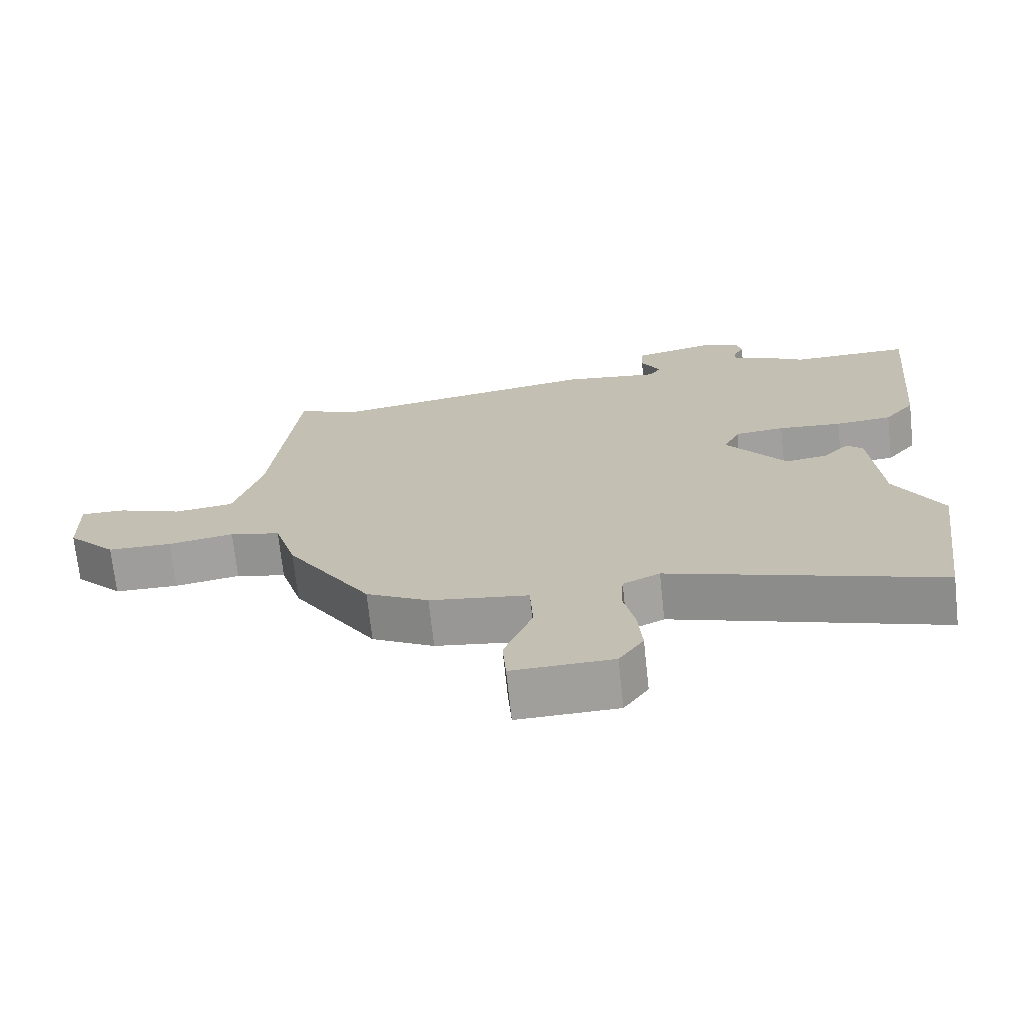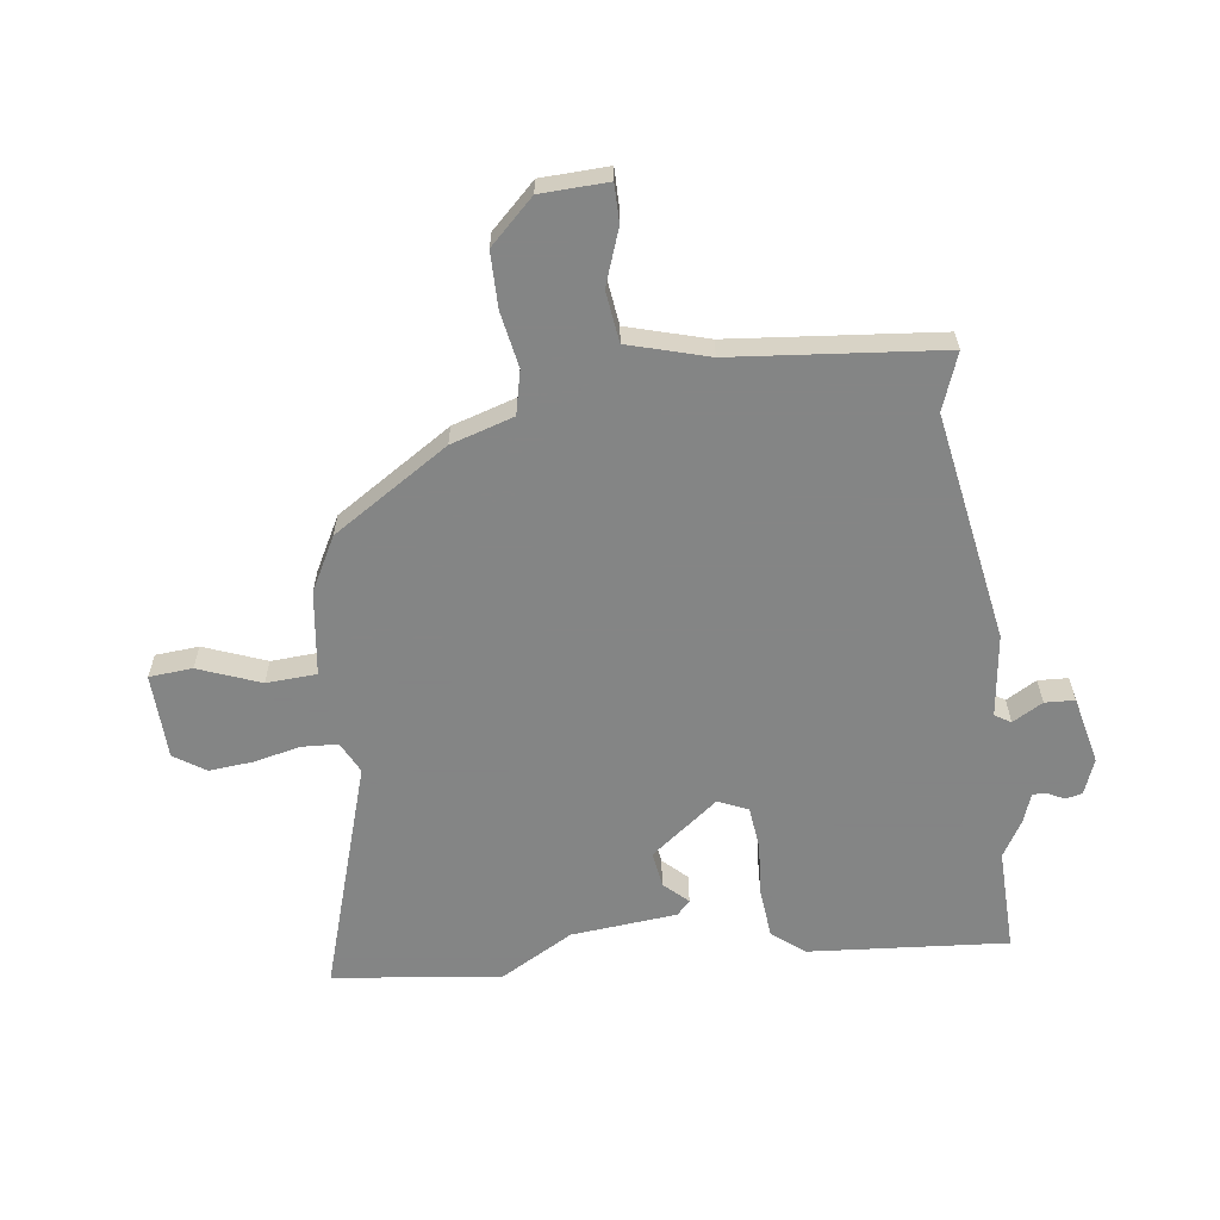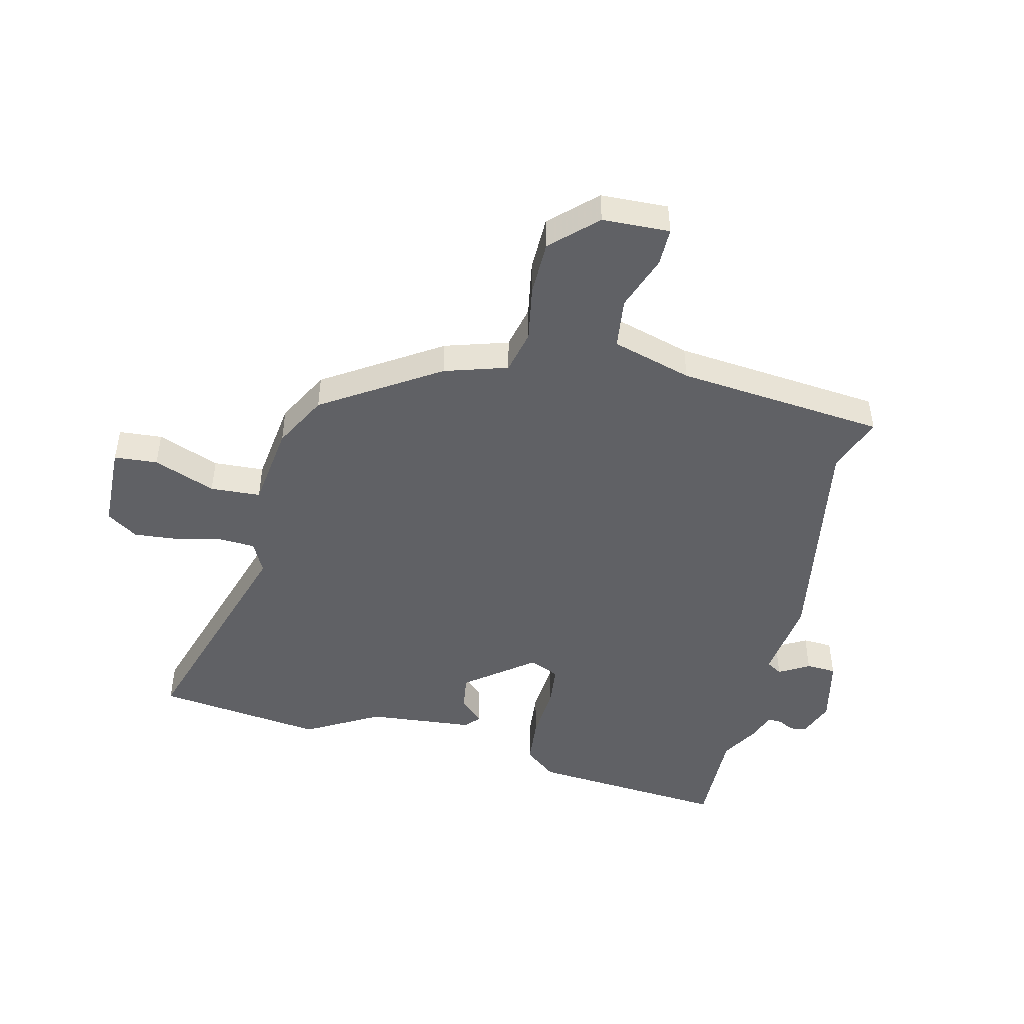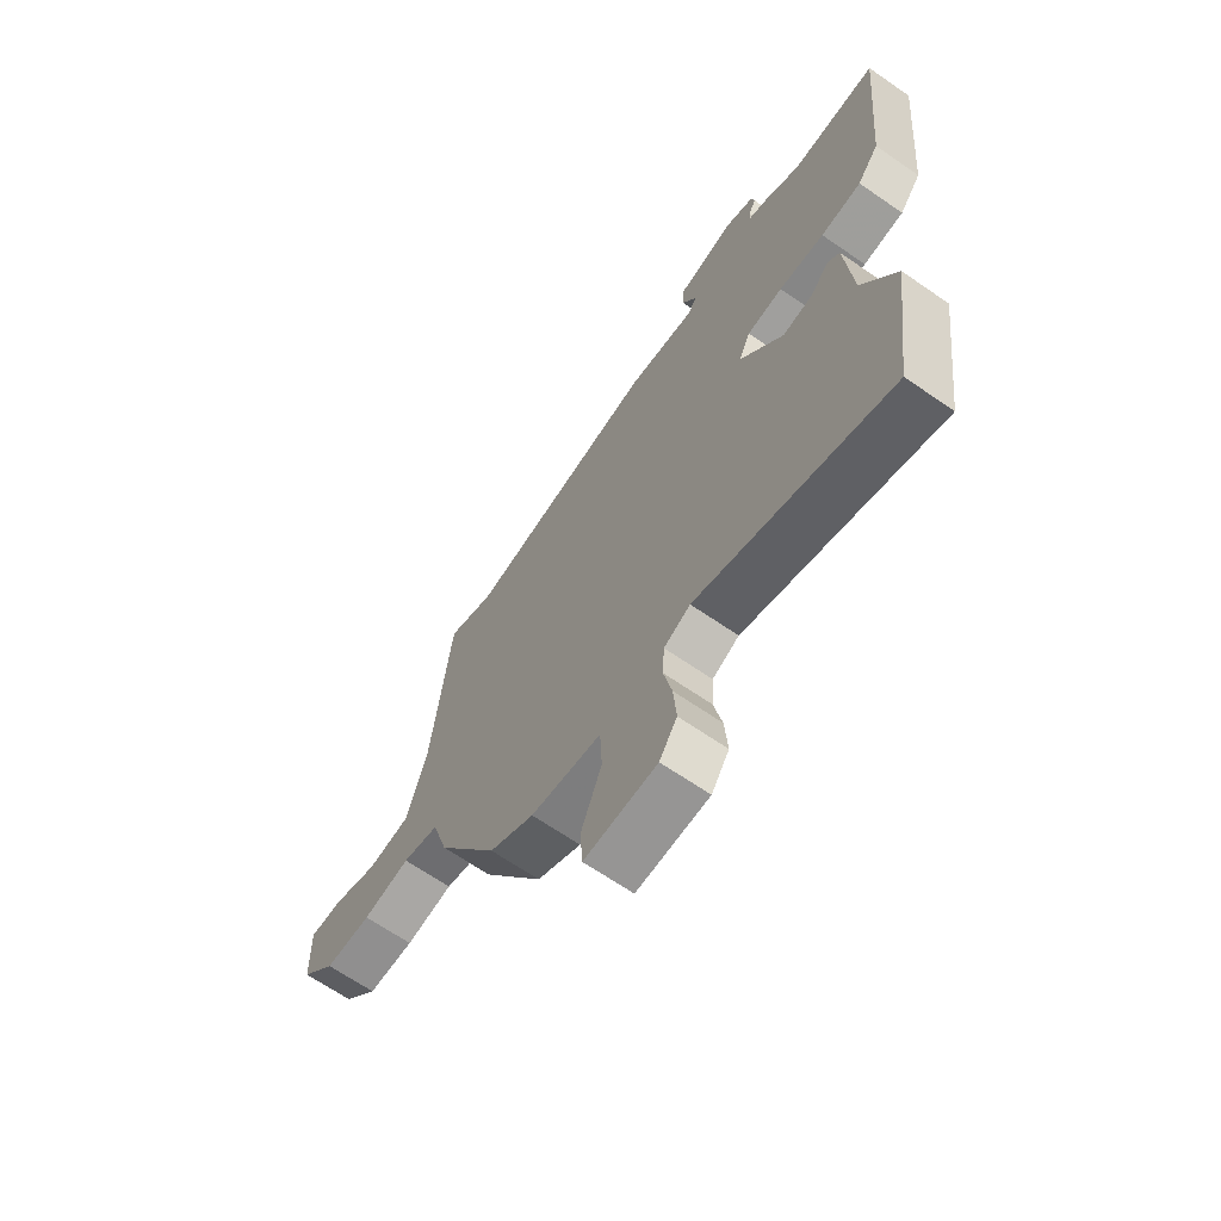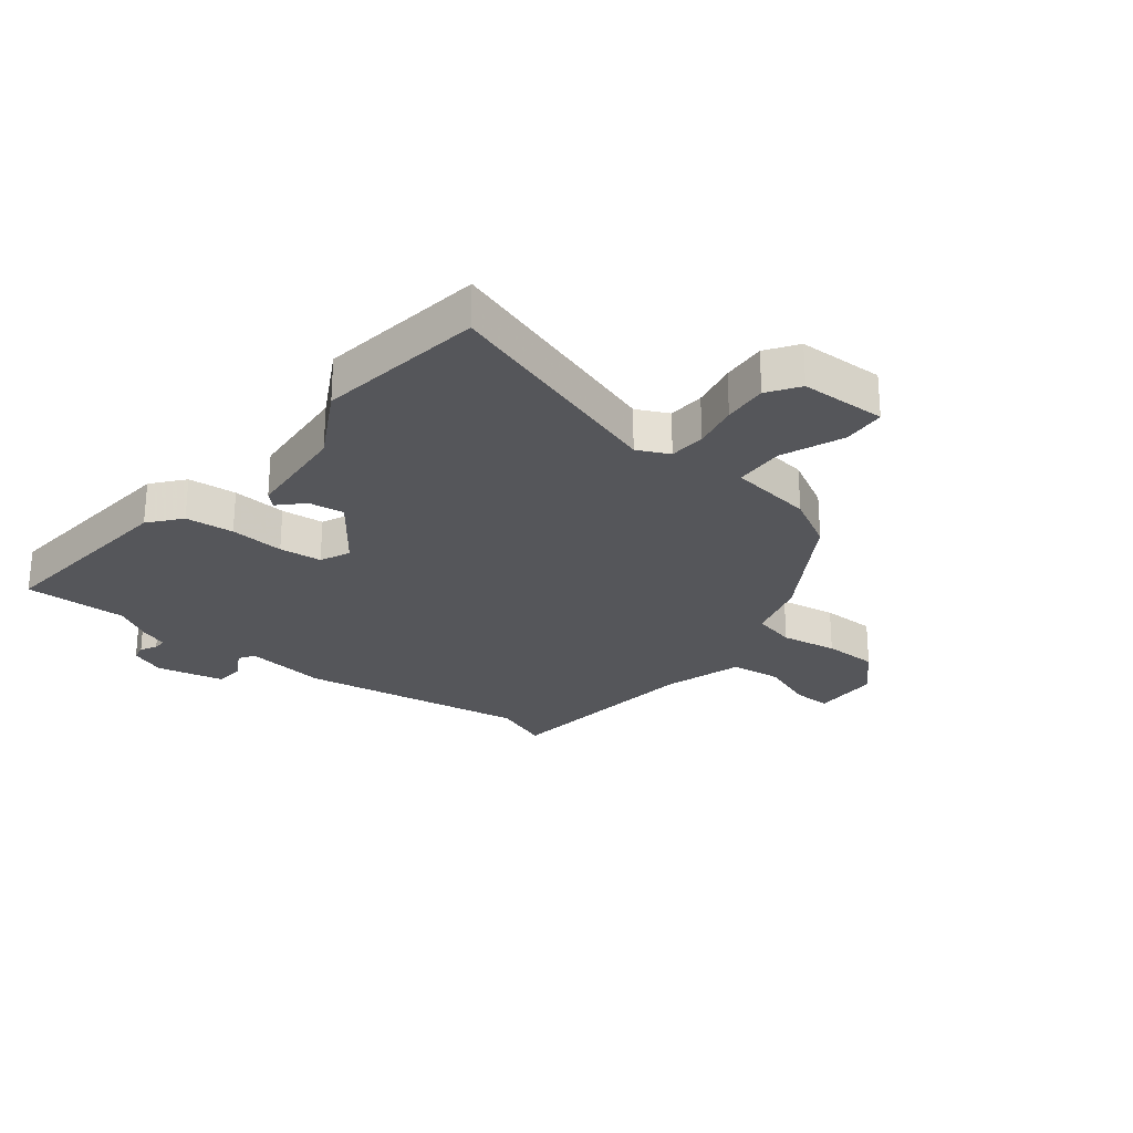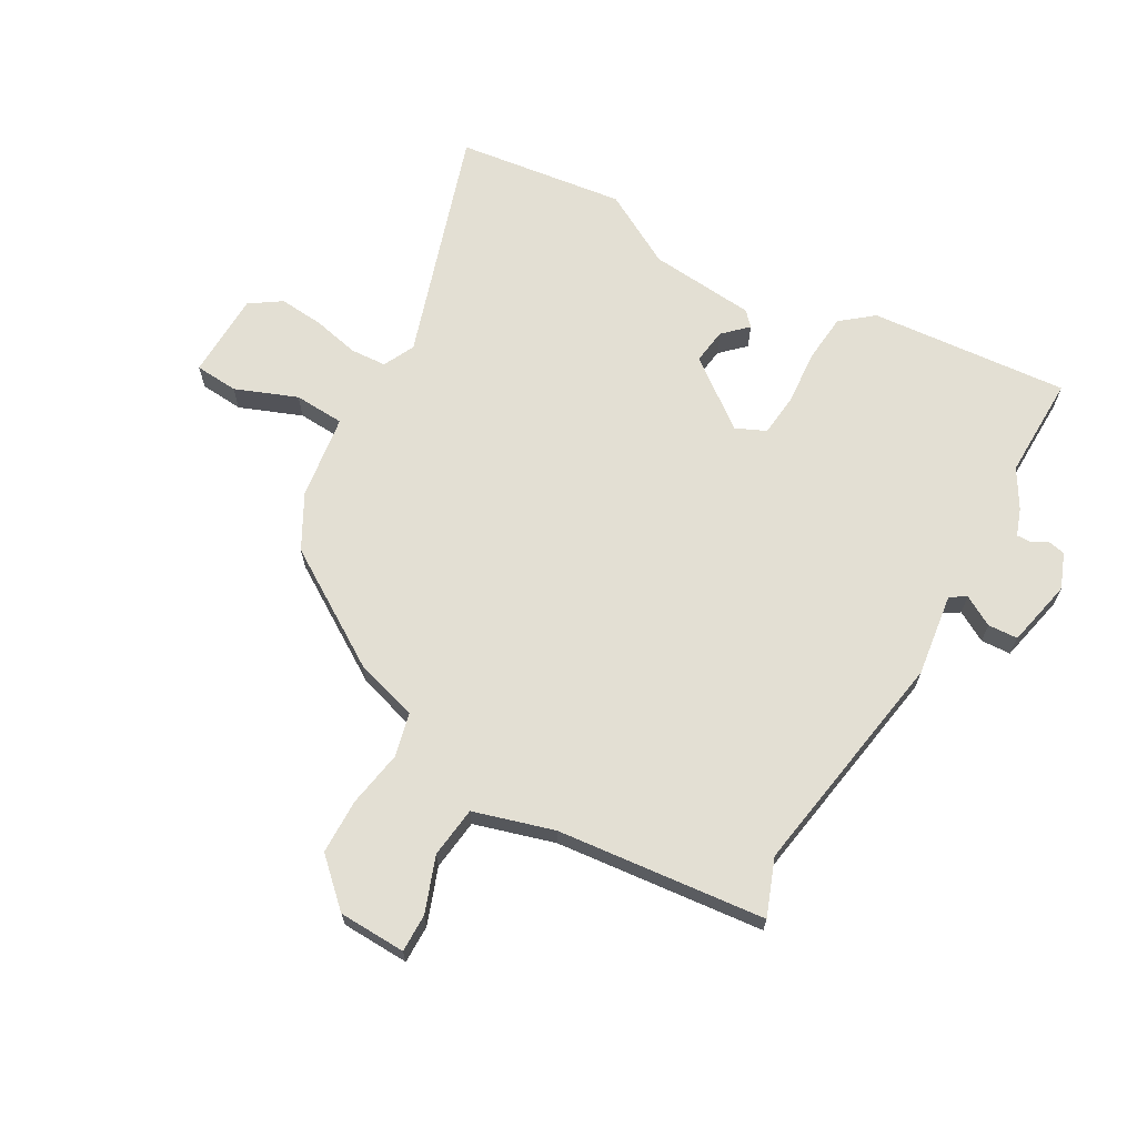
<metadata>
{"format":"obj","ext":"obj","renderer":"f3d","projection":"perspective","resolution":1024,"background":"white","views":[{"elev":-70.9,"azim":6.2,"up":"+Z"},{"elev":-61.6,"azim":-81.8,"up":"+Y"},{"elev":-47.1,"azim":-102.8,"up":"+Y"},{"elev":-66.5,"azim":55.3,"up":"+Z"},{"elev":-25.8,"azim":141.7,"up":"+Y"},{"elev":66.9,"azim":-60.1,"up":"+Y"}]}
</metadata>
<code>
v 0.521 0.07 -0.347
v 0.482 0.07 -0.633
v 0.087 0.07 -0.504
v 0.033 0.07 -0.53
v 0.029 0.07 -0.592
v 0.046 0.07 -0.671
v 0.052 0.07 -0.747
v 0.016 0.07 -0.8
v -0.131 0.07 -0.803
v -0.136 0.07 -0.729
v -0.094 0.07 -0.624
v -0.098 0.07 -0.538
v -0.242 0.07 -0.517
v -0.333 0.07 -0.467
v -0.457 0.07 -0.268
v -0.489 0.07 -0.16
v -0.563 0.07 -0.142
v -0.659 0.07 -0.158
v -0.753 0.07 -0.156
v -0.824 0.07 -0.08
v -0.827 0.07 0.035
v -0.762 0.07 0.034
v -0.668 0.07 -0.001
v -0.581 0.07 0.009
v -0.54 0.07 0.145
v -0.501 0.07 0.5
v -0.405 0.07 0.463
v -0.013 0.07 0.525
v 0.128 0.07 0.505
v 0.145 0.07 0.532
v 0.116 0.07 0.584
v 0.119 0.07 0.635
v 0.235 0.07 0.66
v 0.295 0.07 0.636
v 0.301 0.07 0.607
v 0.286 0.07 0.579
v 0.285 0.07 0.555
v 0.332 0.07 0.538
v 0.397 0.07 0.499
v 0.573 0.07 0.501
v 0.542 0.07 0.162
v 0.498 0.07 0.108
v 0.415 0.07 0.101
v 0.322 0.07 0.109
v 0.249 0.07 0.102
v 0.226 0.07 0.051
v 0.313 0.07 -0.065
v 0.374 0.07 -0.057
v 0.413 0.07 -0.017
v 0.437 0.07 -0.04
v 0.452 0.07 -0.221
v 0.521 0 -0.347
v 0.482 0 -0.633
v 0.087 0 -0.504
v 0.033 0 -0.53
v 0.029 0 -0.592
v 0.046 0 -0.671
v 0.052 0 -0.747
v 0.016 0 -0.8
v -0.131 0 -0.803
v -0.136 0 -0.729
v -0.094 0 -0.624
v -0.098 0 -0.538
v -0.242 0 -0.517
v -0.333 0 -0.467
v -0.457 0 -0.268
v -0.489 0 -0.16
v -0.563 0 -0.142
v -0.659 0 -0.158
v -0.753 0 -0.156
v -0.824 0 -0.08
v -0.827 0 0.035
v -0.762 0 0.034
v -0.668 0 -0.001
v -0.581 0 0.009
v -0.54 0 0.145
v -0.501 0 0.5
v -0.405 0 0.463
v -0.013 0 0.525
v 0.128 0 0.505
v 0.145 0 0.532
v 0.116 0 0.584
v 0.119 0 0.635
v 0.235 0 0.66
v 0.295 0 0.636
v 0.301 0 0.607
v 0.286 0 0.579
v 0.285 0 0.555
v 0.332 0 0.538
v 0.397 0 0.499
v 0.573 0 0.501
v 0.542 0 0.162
v 0.498 0 0.108
v 0.415 0 0.101
v 0.322 0 0.109
v 0.249 0 0.102
v 0.226 0 0.051
v 0.313 0 -0.065
v 0.374 0 -0.057
v 0.413 0 -0.017
v 0.437 0 -0.04
v 0.452 0 -0.221
f 48 49 50 51
f 47 48 51
f 1 2 3
f 51 1 3
f 47 51 3
f 46 47 3 4
f 42 43 44
f 41 42 44
f 40 41 44
f 39 40 44
f 39 44 45
f 38 39 45
f 37 38 45
f 36 37 45 46
f 34 35 36
f 33 34 36
f 32 33 36
f 31 32 36
f 30 31 36
f 36 46 4
f 30 36 4
f 29 30 4
f 25 26 27
f 28 29 4
f 27 28 4
f 25 27 4
f 24 25 4
f 21 22 23
f 20 21 23
f 19 20 23
f 18 19 23
f 17 18 23
f 16 17 23 24
f 14 15 16
f 13 14 16
f 12 13 16
f 9 10 11
f 8 9 11
f 7 8 11
f 6 7 11
f 5 6 11
f 5 11 12
f 12 16 24
f 5 12 24
f 4 5 24
f 102 101 100 99
f 102 99 98
f 54 53 52
f 54 52 102
f 54 102 98
f 55 54 98 97
f 95 94 93
f 95 93 92
f 95 92 91
f 95 91 90
f 96 95 90
f 96 90 89
f 96 89 88
f 97 96 88 87
f 87 86 85
f 87 85 84
f 87 84 83
f 87 83 82
f 87 82 81
f 55 97 87
f 55 87 81
f 55 81 80
f 78 77 76
f 55 80 79
f 55 79 78
f 55 78 76
f 55 76 75
f 74 73 72
f 74 72 71
f 74 71 70
f 74 70 69
f 74 69 68
f 75 74 68 67
f 67 66 65
f 67 65 64
f 67 64 63
f 62 61 60
f 62 60 59
f 62 59 58
f 62 58 57
f 62 57 56
f 63 62 56
f 75 67 63
f 75 63 56
f 75 56 55
f 1 52 53 2
f 2 53 54 3
f 3 54 55 4
f 4 55 56 5
f 5 56 57 6
f 6 57 58 7
f 7 58 59 8
f 8 59 60 9
f 9 60 61 10
f 10 61 62 11
f 11 62 63 12
f 12 63 64 13
f 13 64 65 14
f 14 65 66 15
f 15 66 67 16
f 16 67 68 17
f 17 68 69 18
f 18 69 70 19
f 19 70 71 20
f 20 71 72 21
f 21 72 73 22
f 22 73 74 23
f 23 74 75 24
f 24 75 76 25
f 25 76 77 26
f 26 77 78 27
f 27 78 79 28
f 28 79 80 29
f 29 80 81 30
f 30 81 82 31
f 31 82 83 32
f 32 83 84 33
f 33 84 85 34
f 34 85 86 35
f 35 86 87 36
f 36 87 88 37
f 37 88 89 38
f 38 89 90 39
f 39 90 91 40
f 40 91 92 41
f 41 92 93 42
f 42 93 94 43
f 43 94 95 44
f 44 95 96 45
f 45 96 97 46
f 46 97 98 47
f 47 98 99 48
f 48 99 100 49
f 49 100 101 50
f 50 101 102 51
f 51 102 52 1

</code>
